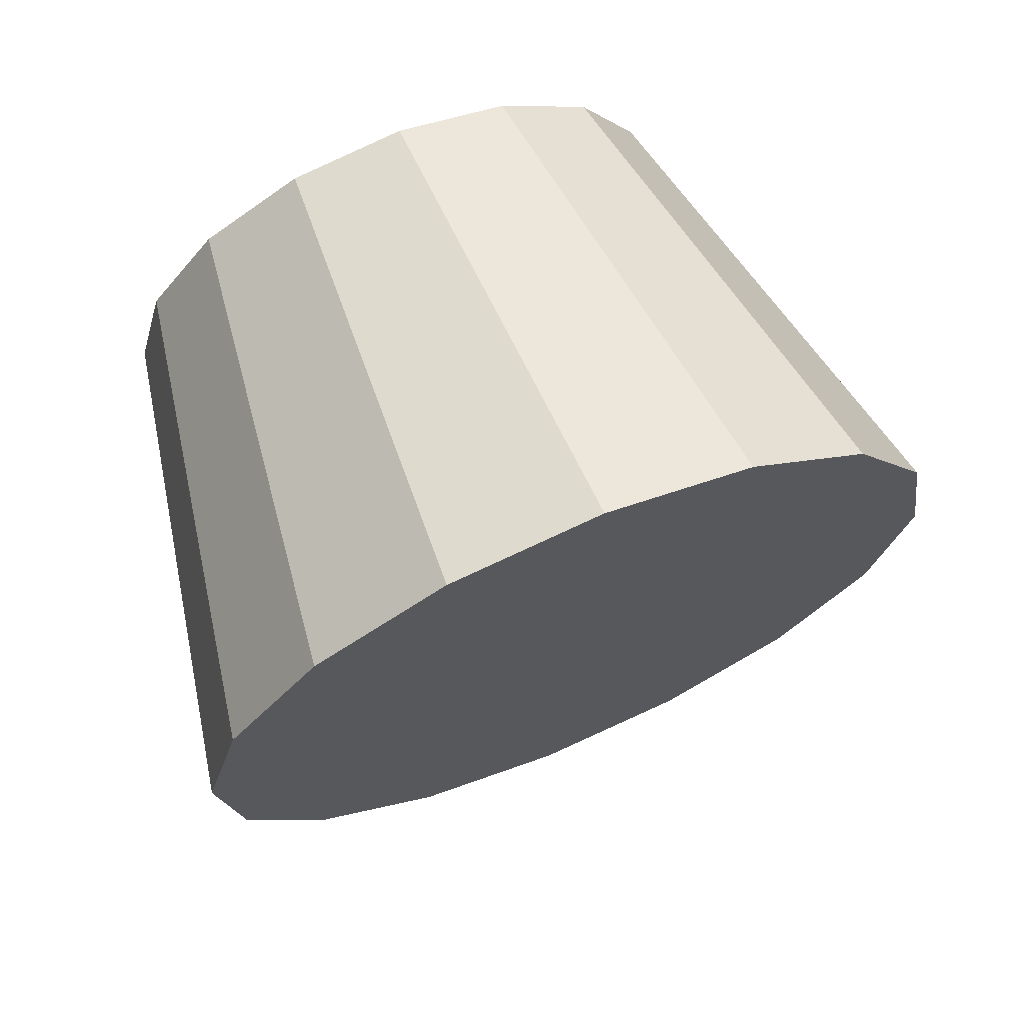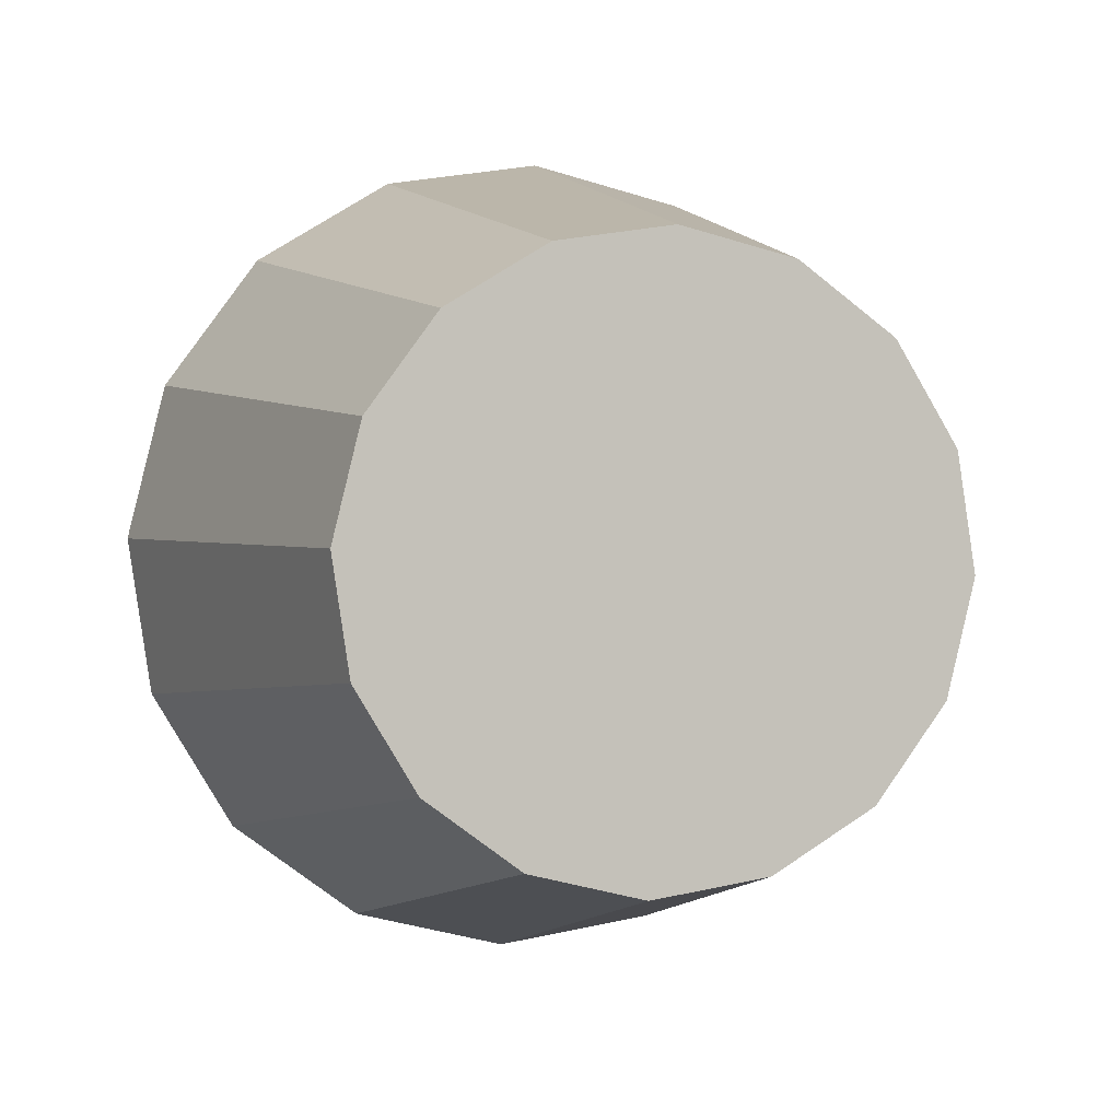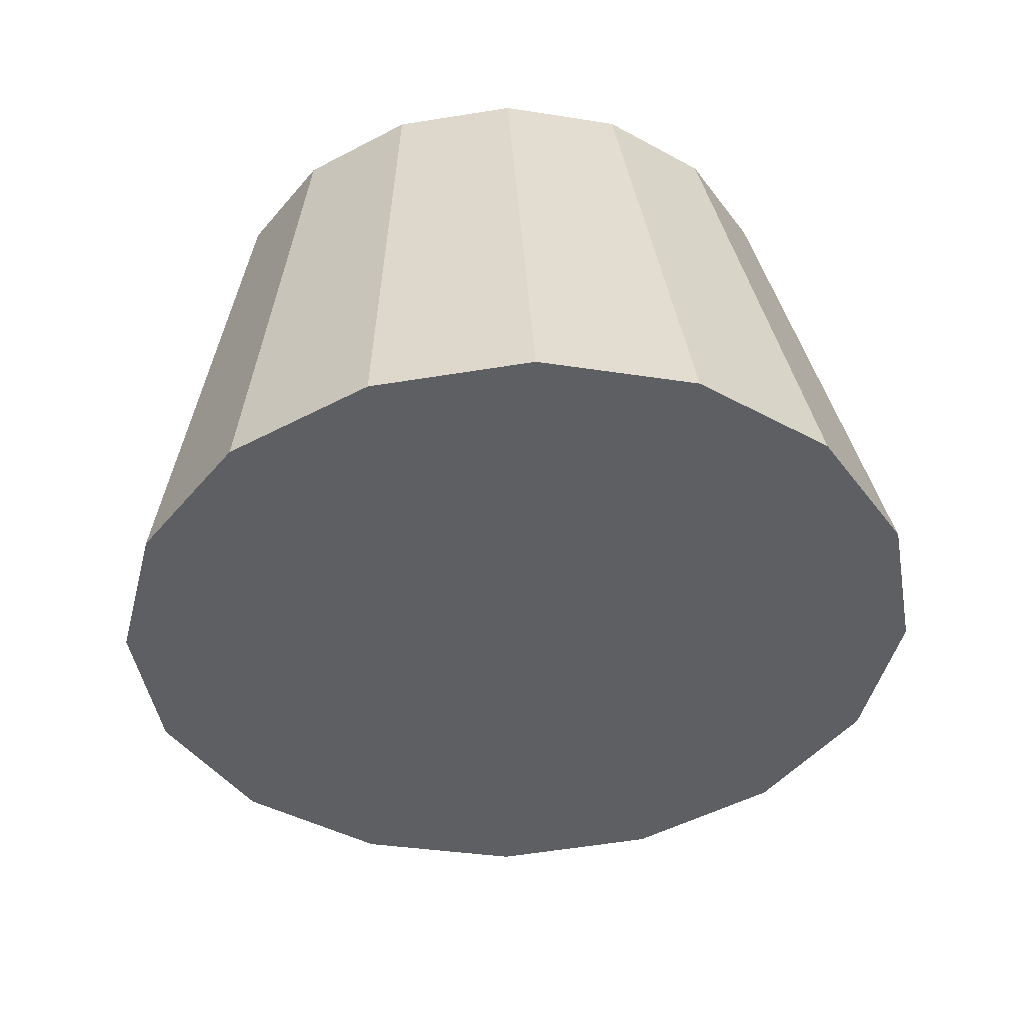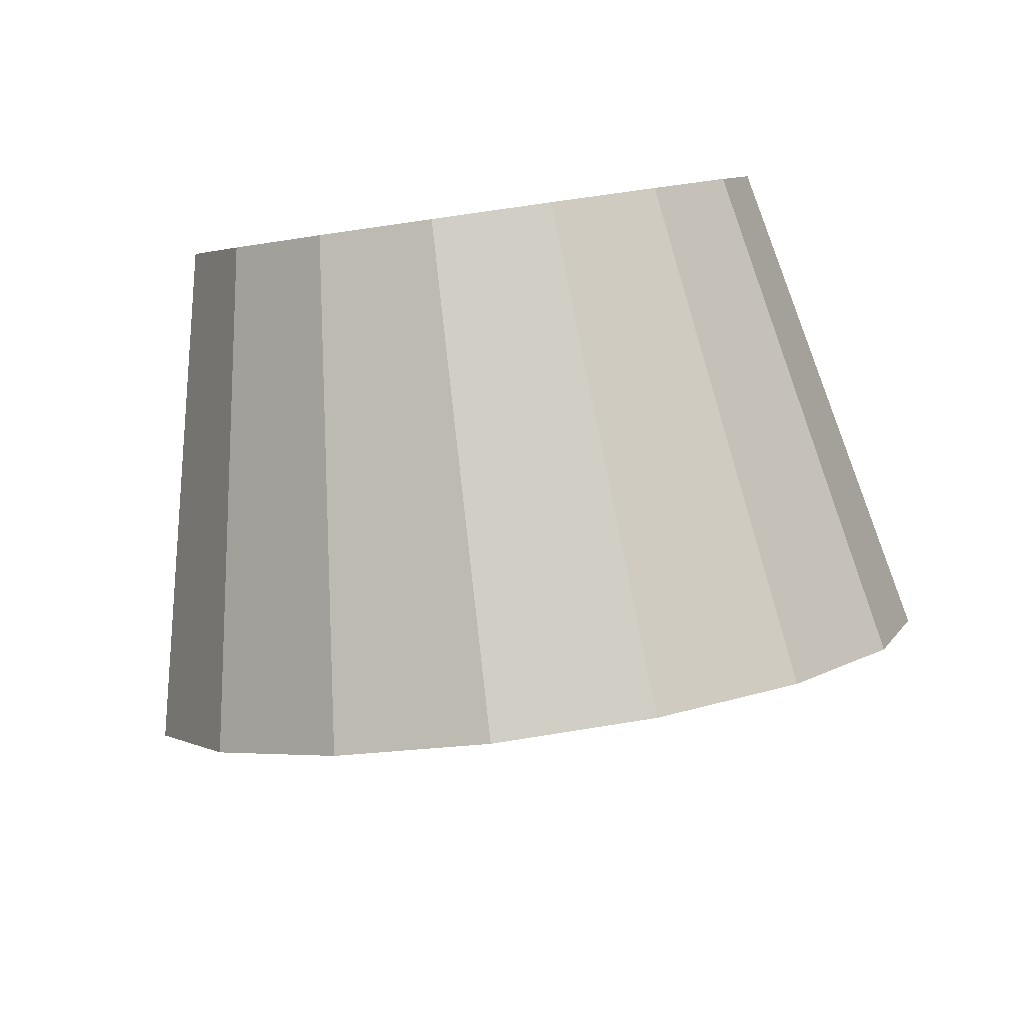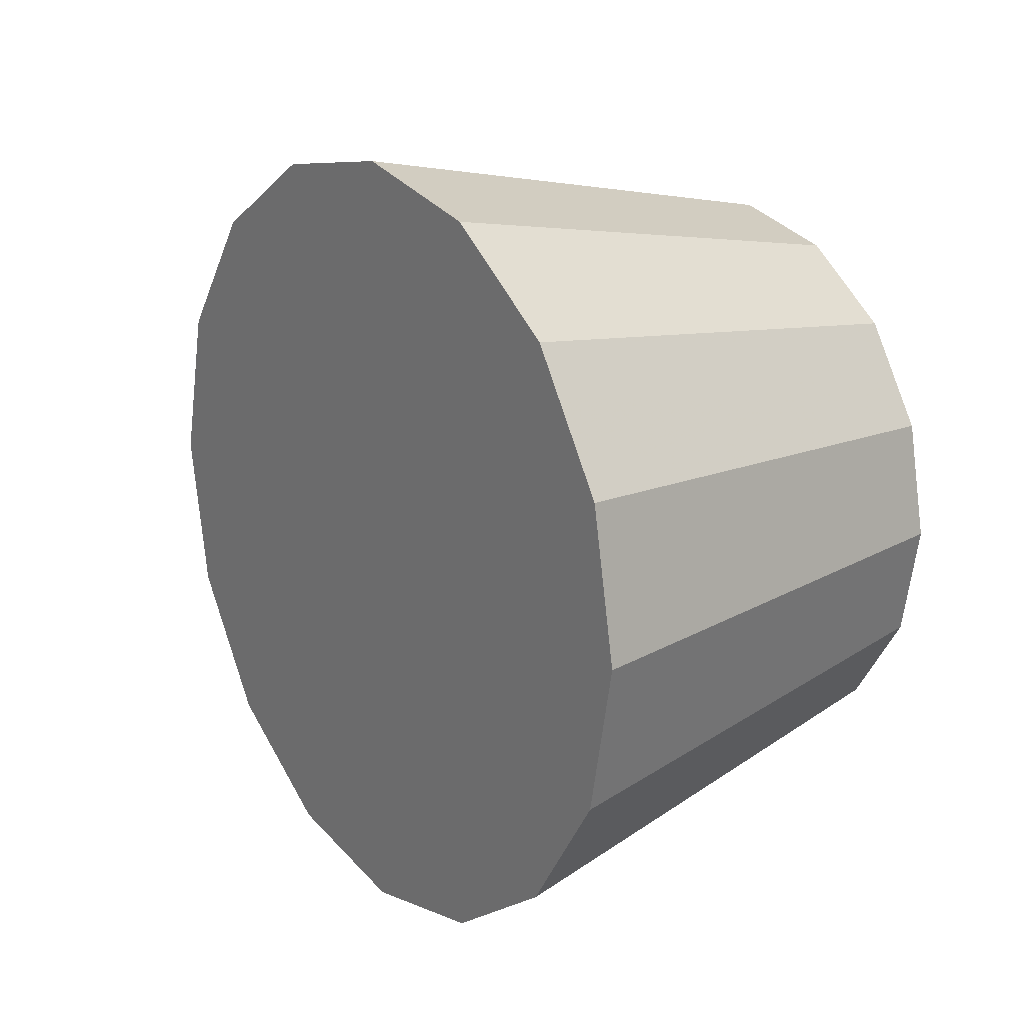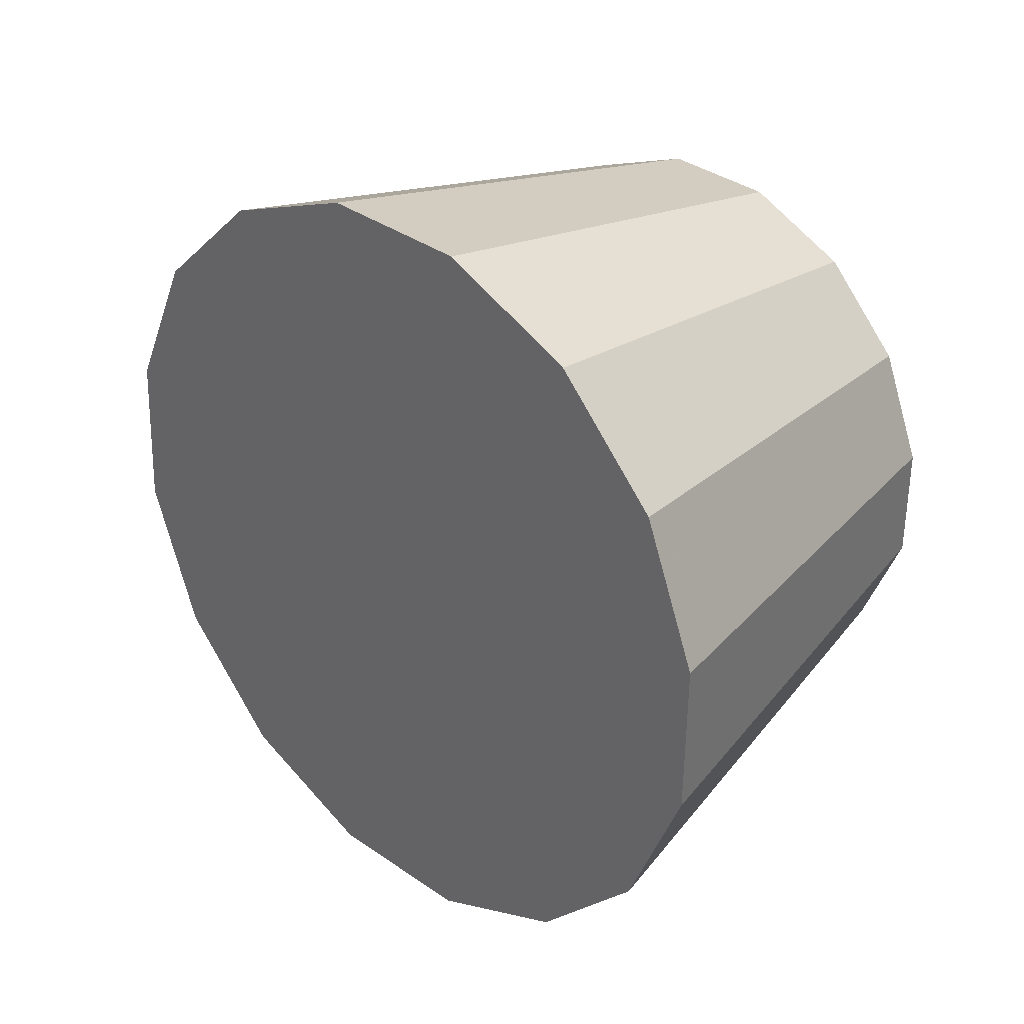
<metadata>
{"format":"obj","ext":"obj","renderer":"f3d","projection":"perspective","resolution":1024,"background":"white","views":[{"elev":32.5,"azim":-165.5,"up":"+Y"},{"elev":36.7,"azim":23.5,"up":"+Y"},{"elev":11.3,"azim":-48.3,"up":"+Z"},{"elev":-46.1,"azim":145.1,"up":"+Z"},{"elev":-59.0,"azim":-55.2,"up":"+Y"},{"elev":-19.6,"azim":-79.9,"up":"+Y"}]}
</metadata>
<code>
v 3.428 -2.591 1.484
v 3.415 -2.586 1.491
v 3.403 -2.576 1.494
v 3.393 -2.564 1.491
v 3.388 -2.551 1.484
v 3.387 -2.54 1.474
v 3.392 -2.531 1.462
v 3.4 -2.527 1.45
v 3.412 -2.527 1.439
v 3.425 -2.533 1.432
v 3.437 -2.542 1.43
v 3.447 -2.554 1.432
v 3.452 -2.567 1.439
v 3.453 -2.579 1.45
v 3.448 -2.588 1.462
v 3.44 -2.592 1.474
v 3.42 -2.559 1.462
v 3.42 -2.559 1.462
v 3.42 -2.559 1.462
v 3.42 -2.559 1.462
v 3.42 -2.559 1.462
v 3.42 -2.559 1.462
v 3.42 -2.559 1.462
v 3.42 -2.559 1.462
v 3.42 -2.559 1.462
v 3.42 -2.559 1.462
v 3.42 -2.559 1.462
v 3.42 -2.559 1.462
v 3.42 -2.559 1.462
v 3.42 -2.559 1.462
v 3.42 -2.559 1.462
v 3.42 -2.559 1.462
v 3.394 -2.64 1.452
v 3.376 -2.633 1.462
v 3.359 -2.62 1.465
v 3.346 -2.603 1.462
v 3.339 -2.586 1.452
v 3.338 -2.57 1.438
v 3.344 -2.558 1.422
v 3.356 -2.552 1.405
v 3.372 -2.553 1.391
v 3.39 -2.56 1.382
v 3.406 -2.573 1.378
v 3.419 -2.59 1.382
v 3.427 -2.607 1.391
v 3.427 -2.623 1.405
v 3.421 -2.635 1.422
v 3.41 -2.641 1.438
v 3.383 -2.596 1.422
v 3.383 -2.596 1.422
v 3.383 -2.596 1.422
v 3.383 -2.596 1.422
v 3.383 -2.596 1.422
v 3.383 -2.596 1.422
v 3.383 -2.596 1.422
v 3.383 -2.596 1.422
v 3.383 -2.596 1.422
v 3.383 -2.596 1.422
v 3.383 -2.596 1.422
v 3.383 -2.596 1.422
v 3.383 -2.596 1.422
v 3.383 -2.596 1.422
v 3.383 -2.596 1.422
v 3.383 -2.596 1.422
f 33 34 49
f 49 34 50
f 34 35 50
f 50 35 51
f 35 36 51
f 51 36 52
f 36 37 52
f 52 37 53
f 37 38 53
f 53 38 54
f 38 39 54
f 54 39 55
f 39 40 55
f 55 40 56
f 40 41 56
f 56 41 57
f 41 42 57
f 57 42 58
f 42 43 58
f 58 43 59
f 43 44 59
f 59 44 60
f 44 45 60
f 60 45 61
f 45 46 61
f 61 46 62
f 46 47 62
f 62 47 63
f 47 48 63
f 63 48 64
f 48 33 64
f 64 33 49
f 2 1 17
f 2 17 18
f 3 2 18
f 3 18 19
f 4 3 19
f 4 19 20
f 5 4 20
f 5 20 21
f 6 5 21
f 6 21 22
f 7 6 22
f 7 22 23
f 8 7 23
f 8 23 24
f 9 8 24
f 9 24 25
f 10 9 25
f 10 25 26
f 11 10 26
f 11 26 27
f 12 11 27
f 12 27 28
f 13 12 28
f 13 28 29
f 14 13 29
f 14 29 30
f 15 14 30
f 15 30 31
f 16 15 31
f 16 31 32
f 1 16 32
f 1 32 17
f 49 50 17
f 17 50 18
f 50 51 18
f 18 51 19
f 51 52 19
f 19 52 20
f 52 53 20
f 20 53 21
f 53 54 21
f 21 54 22
f 54 55 22
f 22 55 23
f 55 56 23
f 23 56 24
f 56 57 24
f 24 57 25
f 57 58 25
f 25 58 26
f 58 59 26
f 26 59 27
f 59 60 27
f 27 60 28
f 60 61 28
f 28 61 29
f 61 62 29
f 29 62 30
f 62 63 30
f 30 63 31
f 63 64 31
f 31 64 32
f 64 49 32
f 32 49 17
f 1 2 33
f 33 2 34
f 2 3 34
f 34 3 35
f 3 4 35
f 35 4 36
f 4 5 36
f 36 5 37
f 5 6 37
f 37 6 38
f 6 7 38
f 38 7 39
f 7 8 39
f 39 8 40
f 8 9 40
f 40 9 41
f 9 10 41
f 41 10 42
f 10 11 42
f 42 11 43
f 11 12 43
f 43 12 44
f 12 13 44
f 44 13 45
f 13 14 45
f 45 14 46
f 14 15 46
f 46 15 47
f 15 16 47
f 47 16 48
f 16 1 48
f 48 1 33

</code>
